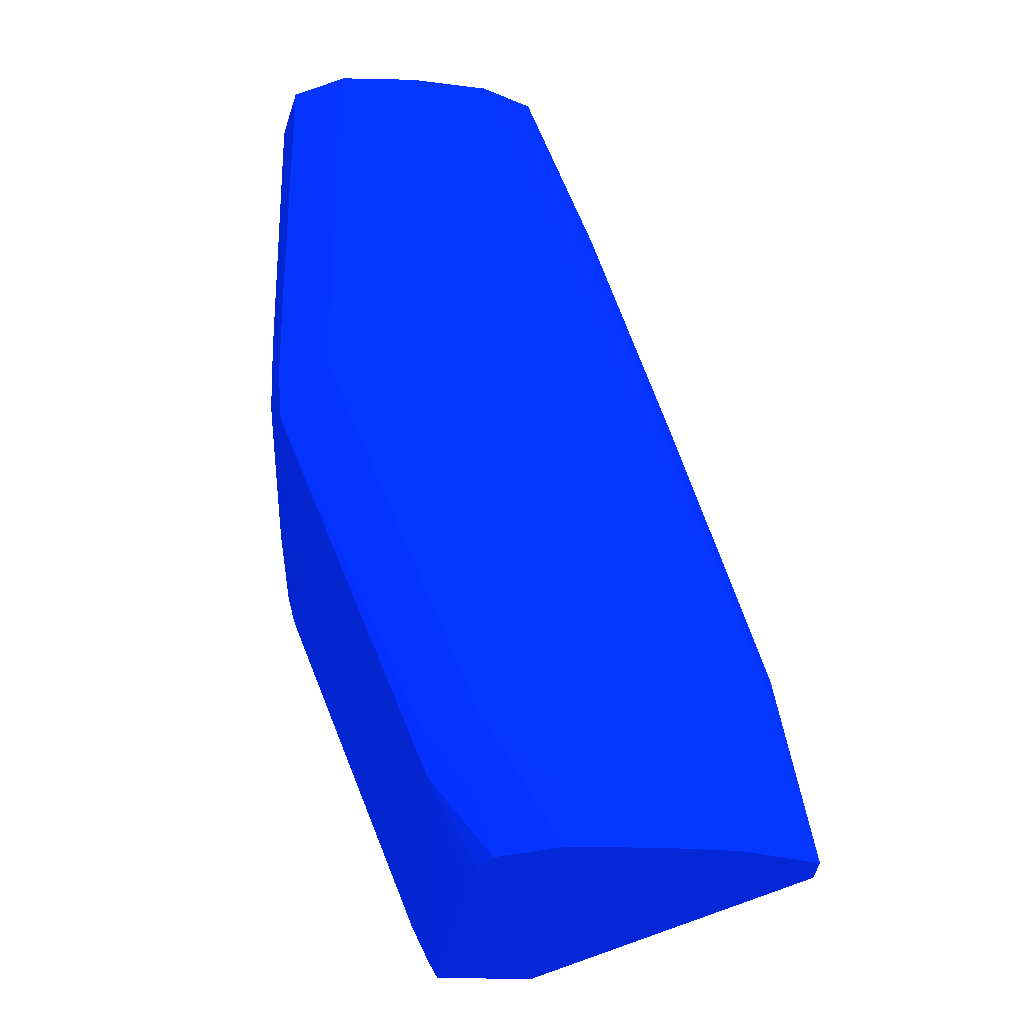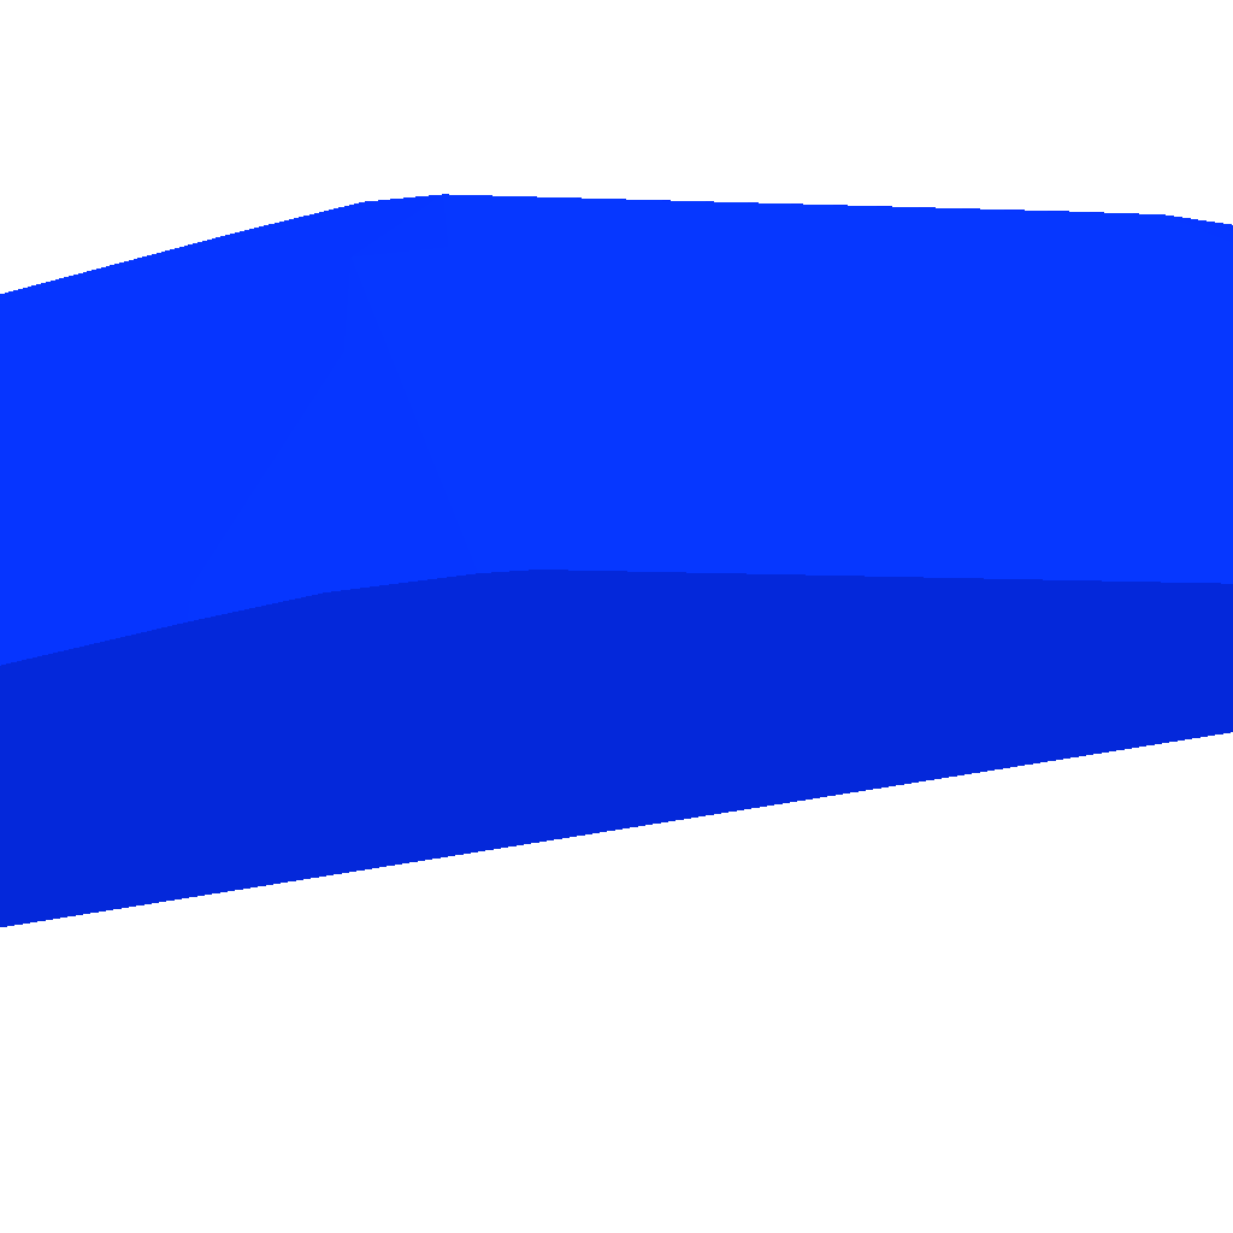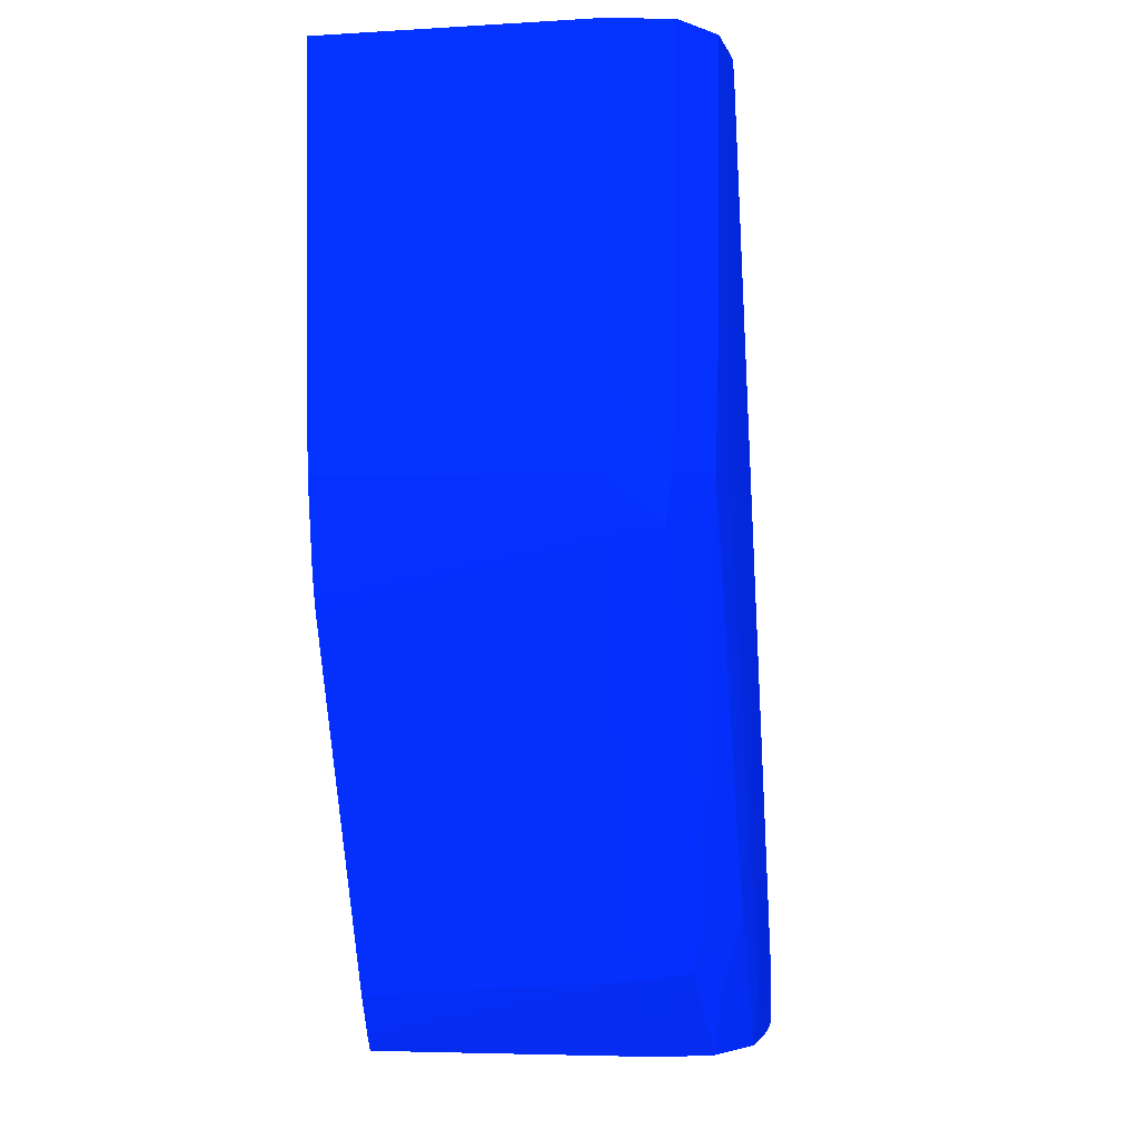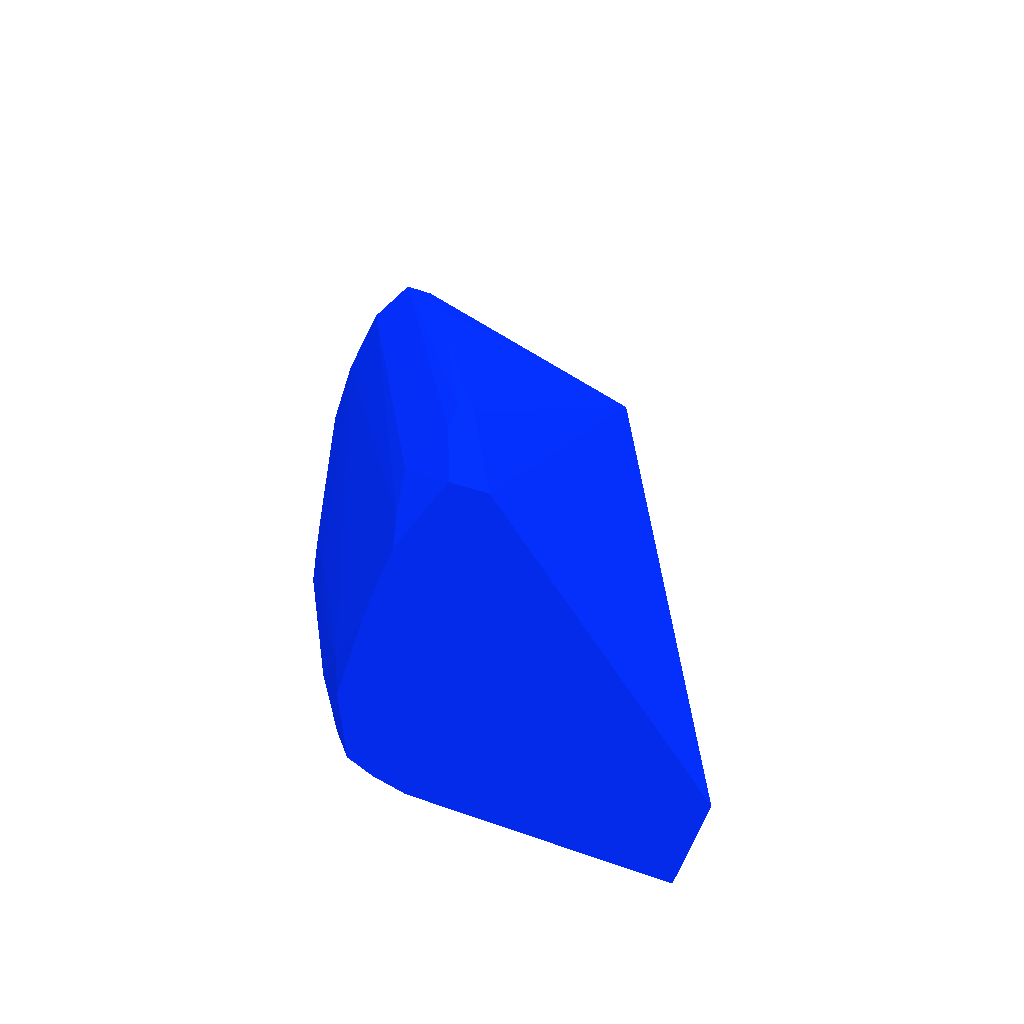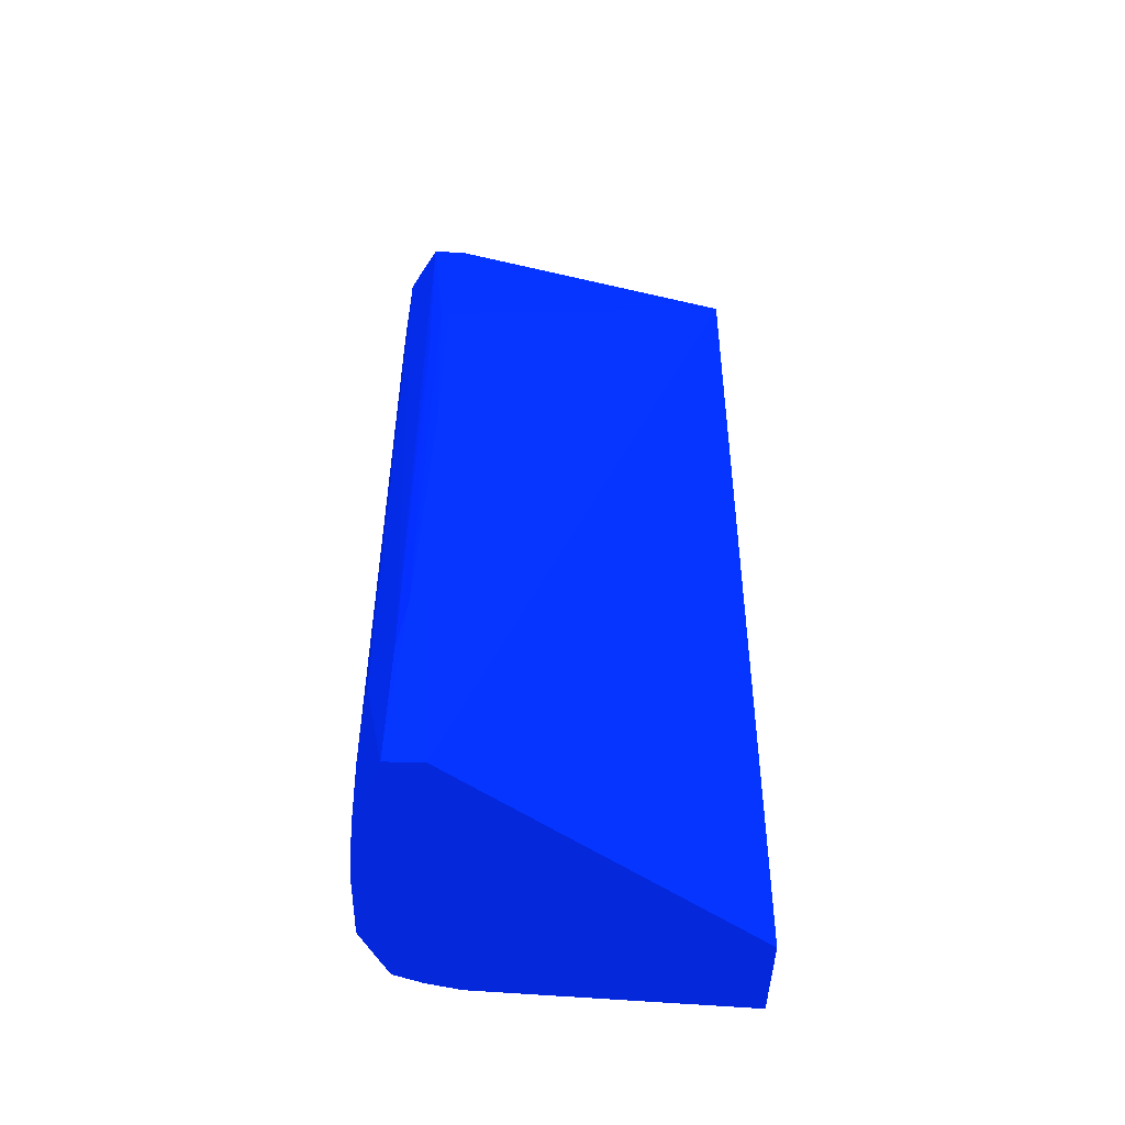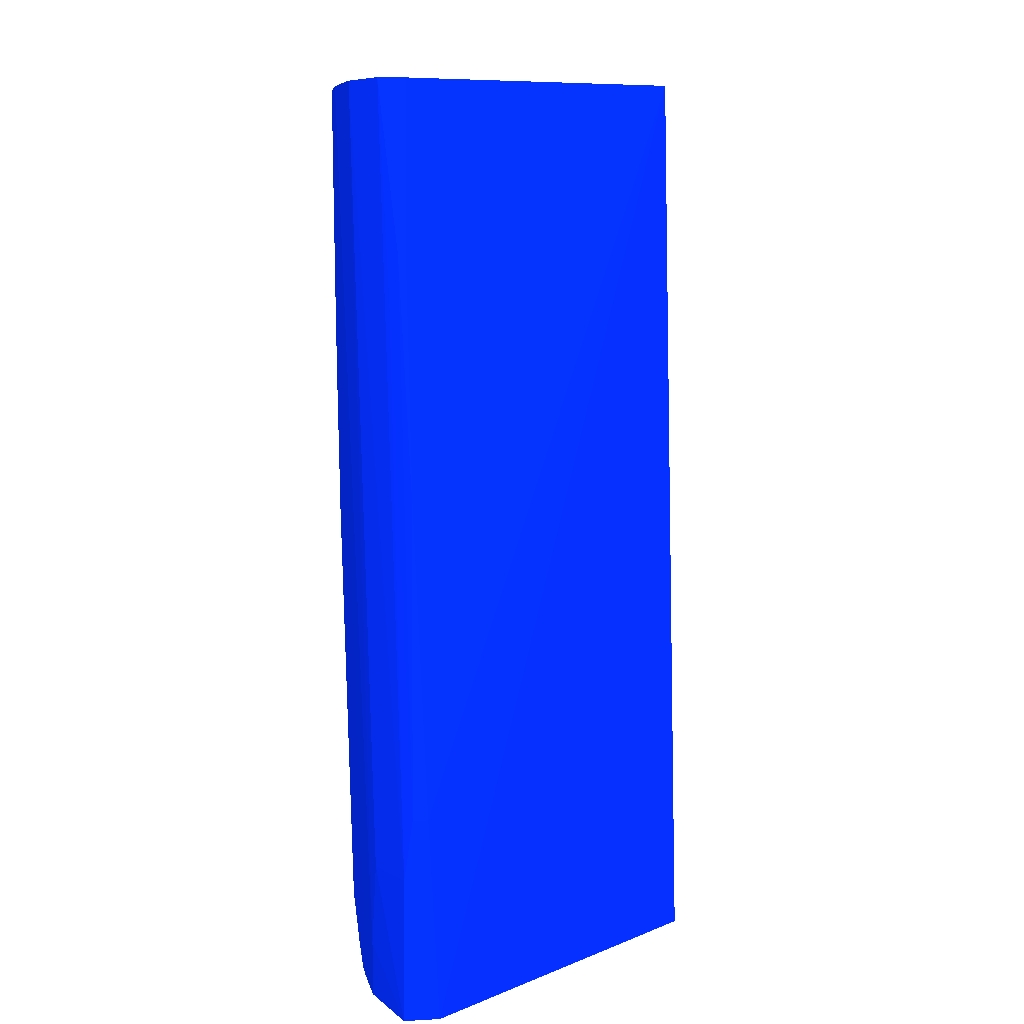
<metadata>
{"format":"obj","ext":"obj","renderer":"f3d","projection":"perspective","resolution":1024,"background":"white","views":[{"elev":-32.2,"azim":177.1,"up":"+Z"},{"elev":-41.4,"azim":110.0,"up":"+Y"},{"elev":-3.1,"azim":102.1,"up":"+Z"},{"elev":-59.0,"azim":-108.8,"up":"+Z"},{"elev":-42.7,"azim":-92.0,"up":"+Z"},{"elev":7.7,"azim":-98.5,"up":"+Z"}]}
</metadata>
<code>
v 0.04102 -0.06863 -0.09182 0.01176 0.1137 0.6157
v 0.04095 -0.06308 -0.09337 0.01176 0.1137 0.6157
v 0.04099 -0.06475 -0.09182 0.01176 0.1137 0.6157
v 0.03658 -0.06863 -0.09182 0.01176 0.1137 0.6157
v 0.04088 -0.06863 -0.09838 0.01176 0.1137 0.6157
v 0.04088 -0.06809 -0.09838 0.01176 0.1137 0.6157
v 0.04092 -0.06809 -0.09671 0.01176 0.1137 0.6157
v 0.04089 -0.06475 -0.09671 0.01176 0.1137 0.6157
v 0.04098 -0.06308 -0.09182 0.01176 0.1137 0.6157
v 0.04088 -0.06308 -0.09671 0.01176 0.1137 0.6157
v 0.04057 -0.06178 -0.09838 0.01176 0.1137 0.6157
v 0.03505 -0.06247 -0.09182 0.01176 0.1137 0.6157
v 0.03358 -0.0623 -0.0957 0.01176 0.1137 0.6157
v 0.03196 -0.06225 -0.1009 0.01176 0.1137 0.6157
v 0.03018 -0.06235 -0.1072 0.01176 0.1137 0.6157
v 0.02955 -0.0625 -0.1112 0.01176 0.1137 0.6157
v 0.03469 -0.06863 -0.1112 0.01176 0.1137 0.6157
v 0.04083 -0.06863 -0.09951 0.01176 0.1137 0.6157
v 0.04079 -0.06475 -0.1001 0.01176 0.1137 0.6157
v 0.04085 -0.06475 -0.09838 0.01176 0.1137 0.6157
v 0.04095 -0.06298 -0.09182 0.01176 0.1137 0.6157
v 0.04084 -0.06308 -0.09838 0.01176 0.1137 0.6157
v 0.03948 -0.06116 -0.09838 0.01176 0.1137 0.6157
v 0.04059 -0.06176 -0.09671 0.01176 0.1137 0.6157
v 0.04061 -0.06175 -0.09504 0.01176 0.1137 0.6157
v 0.04054 -0.06183 -0.1001 0.01176 0.1137 0.6157
v 0.03948 -0.0612 -0.1001 0.01176 0.1137 0.6157
v 0.03505 -0.06184 -0.09182 0.01176 0.1137 0.6157
v 0.03358 -0.06213 -0.0957 0.01176 0.1137 0.6157
v 0.03196 -0.06224 -0.1009 0.01176 0.1137 0.6157
v 0.03018 -0.06203 -0.1072 0.01176 0.1137 0.6157
v 0.02955 -0.06176 -0.1112 0.01176 0.1137 0.6157
v 0.03673 -0.06863 -0.1112 0.01176 0.1137 0.6157
v 0.04081 -0.06863 -0.1001 0.01176 0.1137 0.6157
v 0.04081 -0.06809 -0.1001 0.01176 0.1137 0.6157
v 0.0408 -0.06642 -0.1001 0.01176 0.1137 0.6157
v 0.04077 -0.06308 -0.1001 0.01176 0.1137 0.6157
v 0.04052 -0.06863 -0.1018 0.01176 0.1137 0.6157
v 0.04064 -0.06172 -0.09182 0.01176 0.1137 0.6157
v 0.03948 -0.06114 -0.09671 0.01176 0.1137 0.6157
v 0.04063 -0.06173 -0.09337 0.01176 0.1137 0.6157
v 0.03781 -0.0611 -0.1017 0.01176 0.1137 0.6157
v 0.04045 -0.06199 -0.1011 0.01176 0.1137 0.6157
v 0.03729 -0.06179 -0.1084 0.01176 0.1137 0.6157
v 0.03614 -0.06119 -0.1084 0.01176 0.1137 0.6157
v 0.03614 -0.06112 -0.1067 0.01176 0.1137 0.6157
v 0.03345 -0.06192 -0.09671 0.01176 0.1137 0.6157
v 0.03614 -0.06128 -0.09182 0.01176 0.1137 0.6157
v 0.03003 -0.06183 -0.1084 0.01176 0.1137 0.6157
v 0.03112 -0.06134 -0.1084 0.01176 0.1137 0.6157
v 0.03112 -0.06125 -0.1101 0.01176 0.1137 0.6157
v 0.03112 -0.06125 -0.1112 0.01176 0.1137 0.6157
v 0.03628 -0.06308 -0.1112 0.01176 0.1137 0.6157
v 0.03674 -0.06863 -0.1112 0.01176 0.1137 0.6157
v 0.04052 -0.06308 -0.1012 0.01176 0.1137 0.6157
v 0.04038 -0.06863 -0.1023 0.01176 0.1137 0.6157
v 0.03948 -0.06111 -0.09182 0.01176 0.1137 0.6157
v 0.03948 -0.06113 -0.09504 0.01176 0.1137 0.6157
v 0.03948 -0.06112 -0.09337 0.01176 0.1137 0.6157
v 0.03794 -0.06108 -0.09182 0.01176 0.1137 0.6157
v 0.03447 -0.06109 -0.1101 0.01176 0.1137 0.6157
v 0.03717 -0.06308 -0.1096 0.01176 0.1137 0.6157
v 0.03709 -0.06203 -0.1095 0.01176 0.1137 0.6157
v 0.03619 -0.06163 -0.11 0.01176 0.1137 0.6157
v 0.03447 -0.06121 -0.1112 0.01176 0.1137 0.6157
v 0.03781 -0.06108 -0.09182 0.01176 0.1137 0.6157
v 0.03279 -0.06129 -0.1034 0.01176 0.1137 0.6157
v 0.03226 -0.06118 -0.1112 0.01176 0.1137 0.6157
v 0.03692 -0.06863 -0.1109 0.01176 0.1137 0.6157
v 0.03606 -0.06237 -0.1112 0.01176 0.1137 0.6157
v 0.04031 -0.06863 -0.1025 0.01176 0.1137 0.6157
v 0.03727 -0.06642 -0.1099 0.01176 0.1137 0.6157
v 0.03722 -0.06475 -0.1098 0.01176 0.1137 0.6157
v 0.03279 -0.06117 -0.1112 0.01176 0.1137 0.6157
v 0.03579 -0.06179 -0.1112 0.01176 0.1137 0.6157
v 0.0373 -0.06863 -0.1101 0.01176 0.1137 0.6157
v 0.03731 -0.06809 -0.11 0.01176 0.1137 0.6157
f 1 2 3
f 1 3 9
f 1 9 21
f 1 21 39
f 1 39 57
f 1 57 60
f 1 60 66
f 1 66 48
f 1 48 28
f 1 28 12
f 1 12 4
f 1 4 17
f 1 17 33
f 1 33 54
f 1 54 69
f 1 69 76
f 1 76 71
f 1 71 56
f 1 56 38
f 1 38 34
f 1 34 18
f 1 18 5
f 1 5 6
f 1 6 7
f 1 7 8
f 1 8 2
f 2 9 3
f 2 8 10
f 2 10 11
f 2 11 9
f 4 12 13
f 4 13 14
f 4 14 15
f 4 15 16
f 4 16 17
f 5 18 19
f 5 19 6
f 6 20 8
f 6 8 7
f 6 19 20
f 8 20 22
f 8 22 10
f 9 11 21
f 10 22 11
f 11 23 24
f 11 24 25
f 11 25 21
f 11 22 26
f 11 26 27
f 11 27 23
f 12 28 29
f 12 29 13
f 13 29 30
f 13 30 14
f 14 30 31
f 14 31 15
f 15 31 32
f 15 32 16
f 16 32 52
f 16 52 68
f 16 68 74
f 16 74 65
f 16 65 75
f 16 75 70
f 16 70 53
f 16 53 33
f 16 33 17
f 18 34 35
f 18 35 36
f 18 36 19
f 19 37 22
f 19 22 20
f 19 36 38
f 19 38 37
f 21 25 39
f 22 37 26
f 23 40 39
f 23 39 41
f 23 41 25
f 23 25 24
f 23 27 42
f 23 42 40
f 25 41 39
f 26 37 43
f 26 43 27
f 27 43 44
f 27 44 45
f 27 45 46
f 27 46 42
f 28 47 29
f 28 48 49
f 28 49 47
f 29 47 31
f 29 31 30
f 31 47 49
f 31 49 32
f 32 49 50
f 32 50 51
f 32 51 52
f 33 53 54
f 34 38 35
f 35 38 36
f 37 38 55
f 37 55 43
f 38 56 55
f 39 40 58
f 39 58 59
f 39 59 57
f 40 42 58
f 42 60 57
f 42 57 59
f 42 59 58
f 42 46 61
f 42 61 60
f 43 55 62
f 43 62 63
f 43 63 44
f 44 63 64
f 44 64 45
f 45 64 65
f 45 65 61
f 45 61 46
f 48 66 51
f 48 51 67
f 48 67 50
f 48 50 49
f 50 67 51
f 51 68 52
f 51 66 68
f 53 69 54
f 53 70 63
f 53 63 62
f 53 62 69
f 55 56 71
f 55 71 72
f 55 72 73
f 55 73 62
f 60 61 66
f 61 65 74
f 61 74 68
f 61 68 66
f 62 73 69
f 63 70 75
f 63 75 64
f 64 75 65
f 69 73 72
f 69 72 76
f 71 76 77
f 71 77 72
f 72 77 76

</code>
